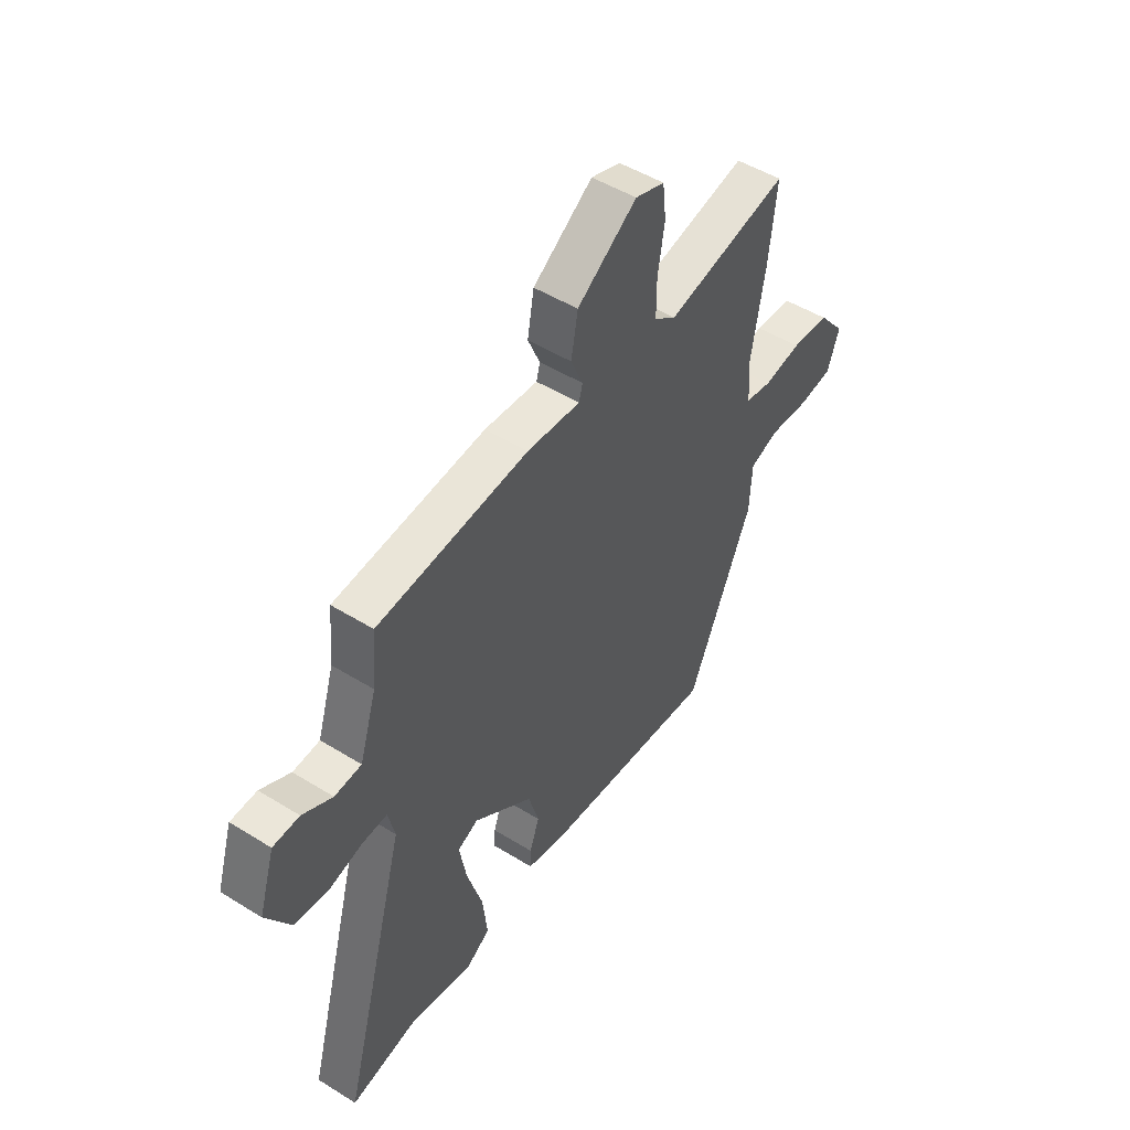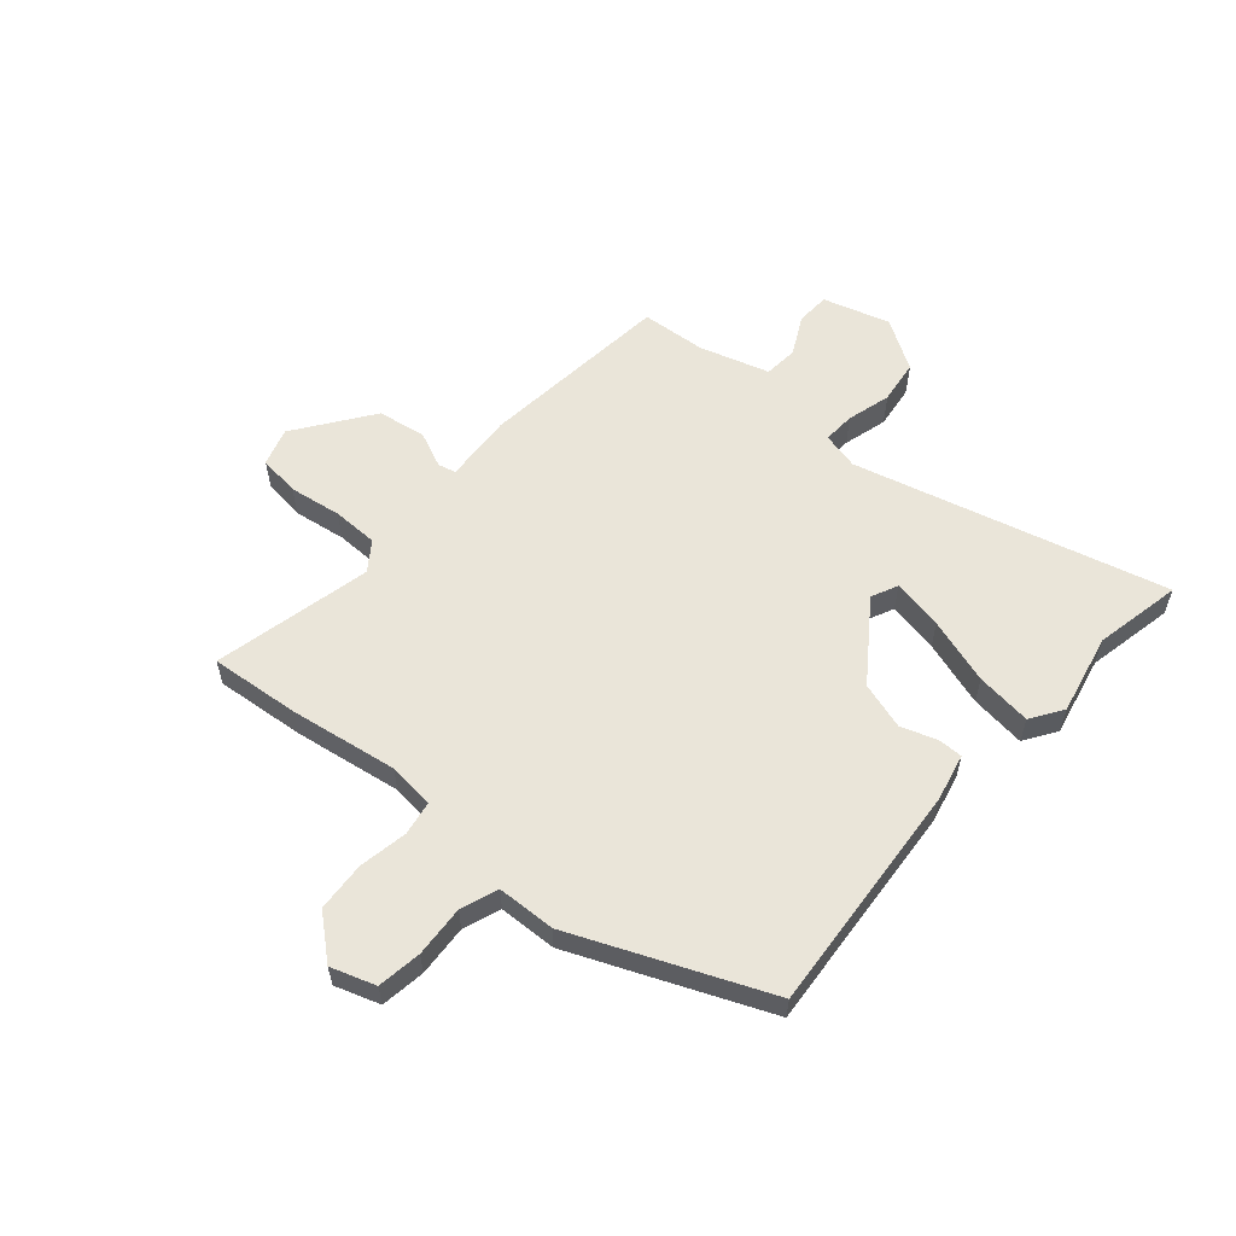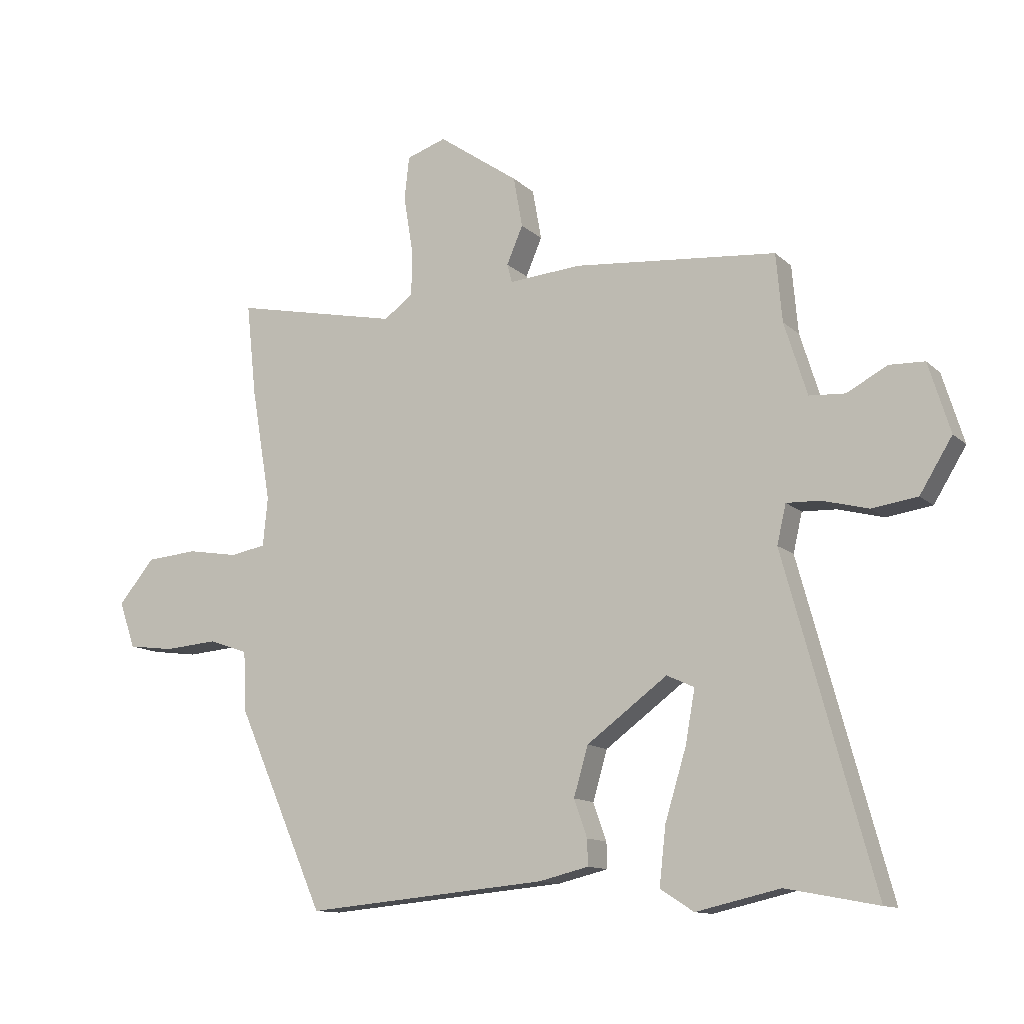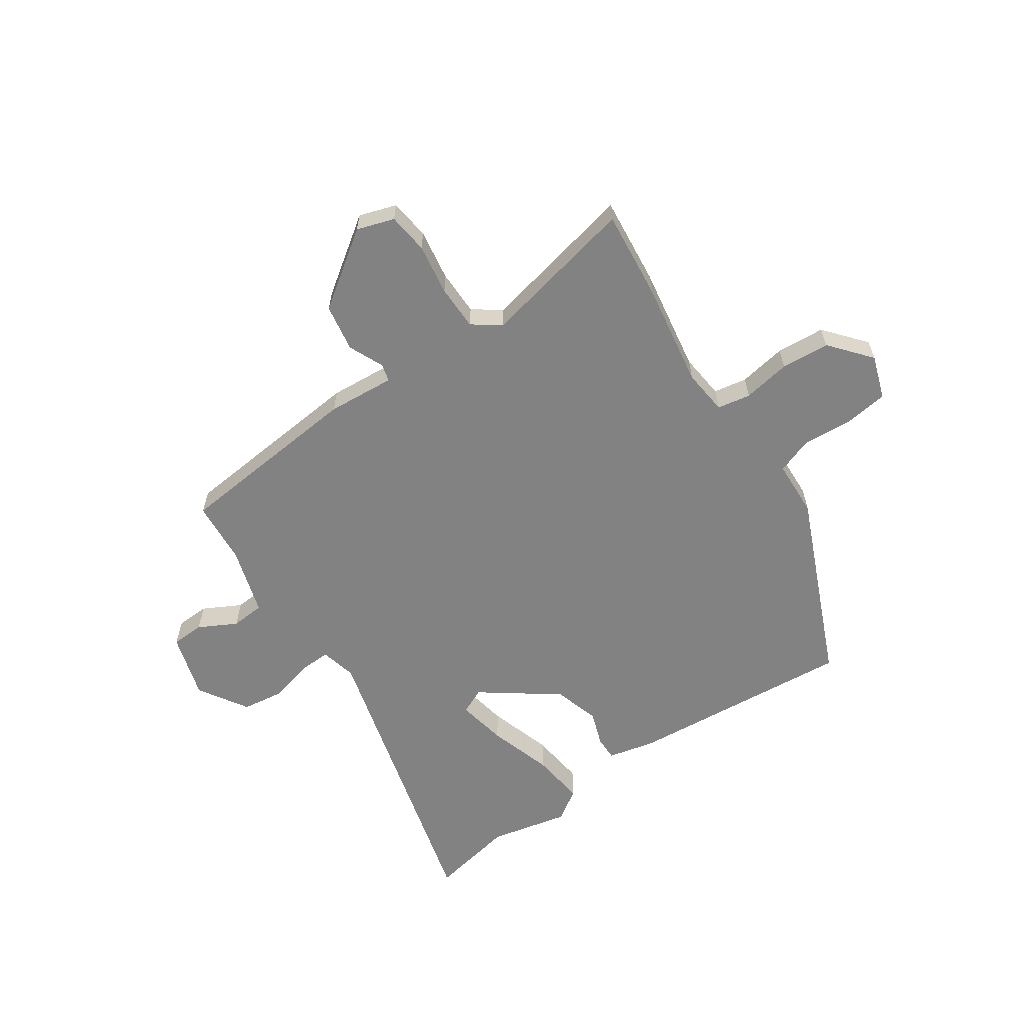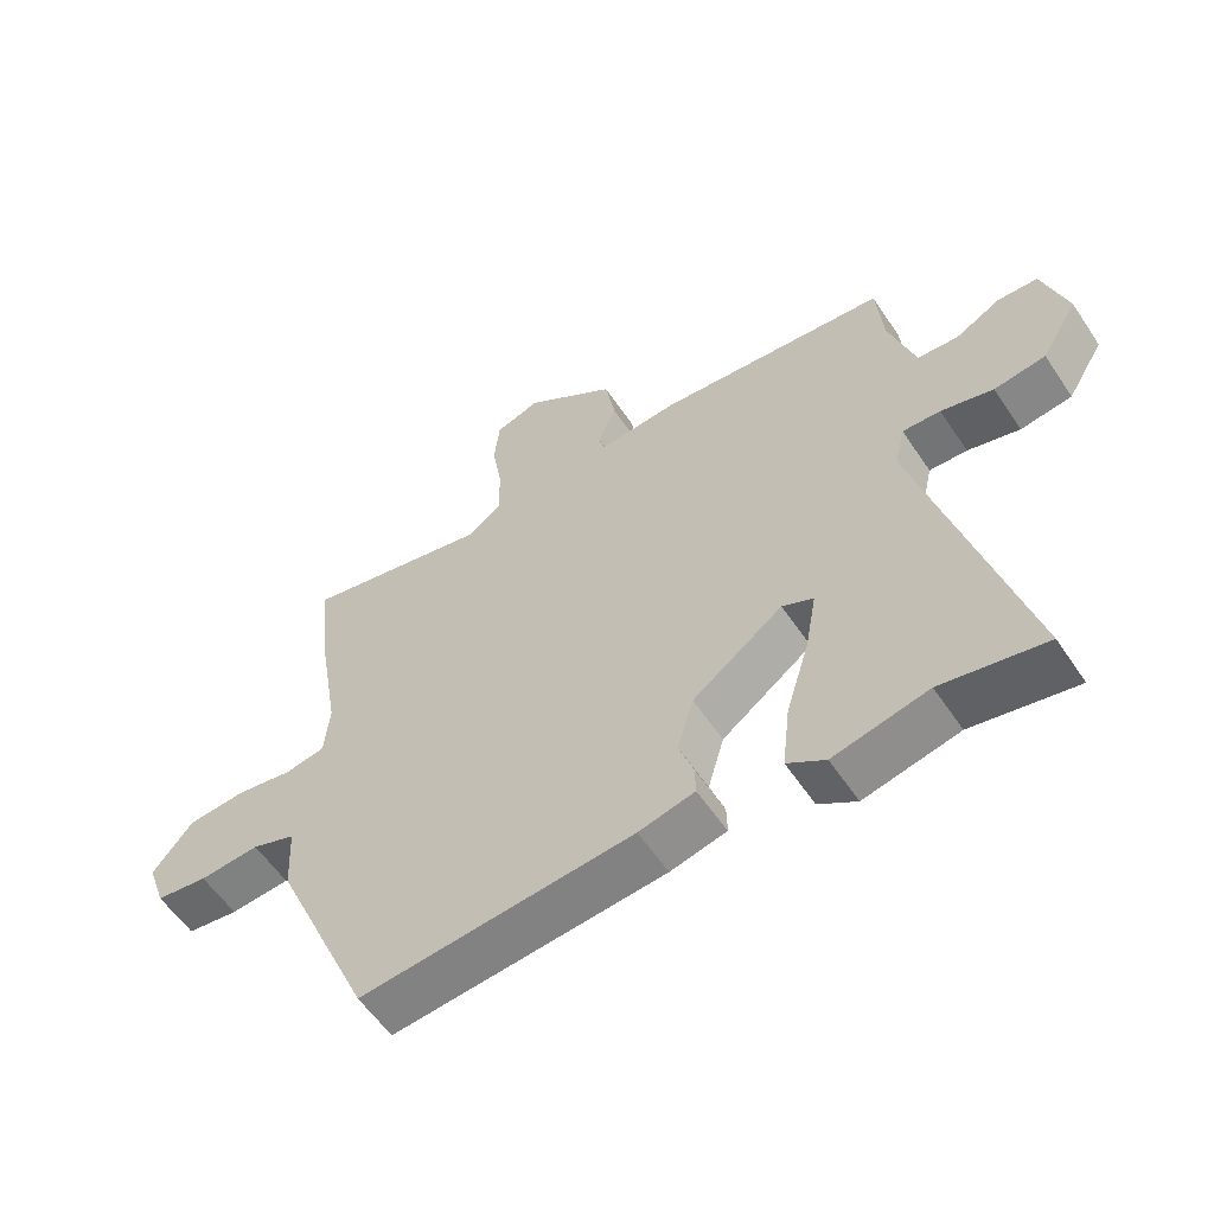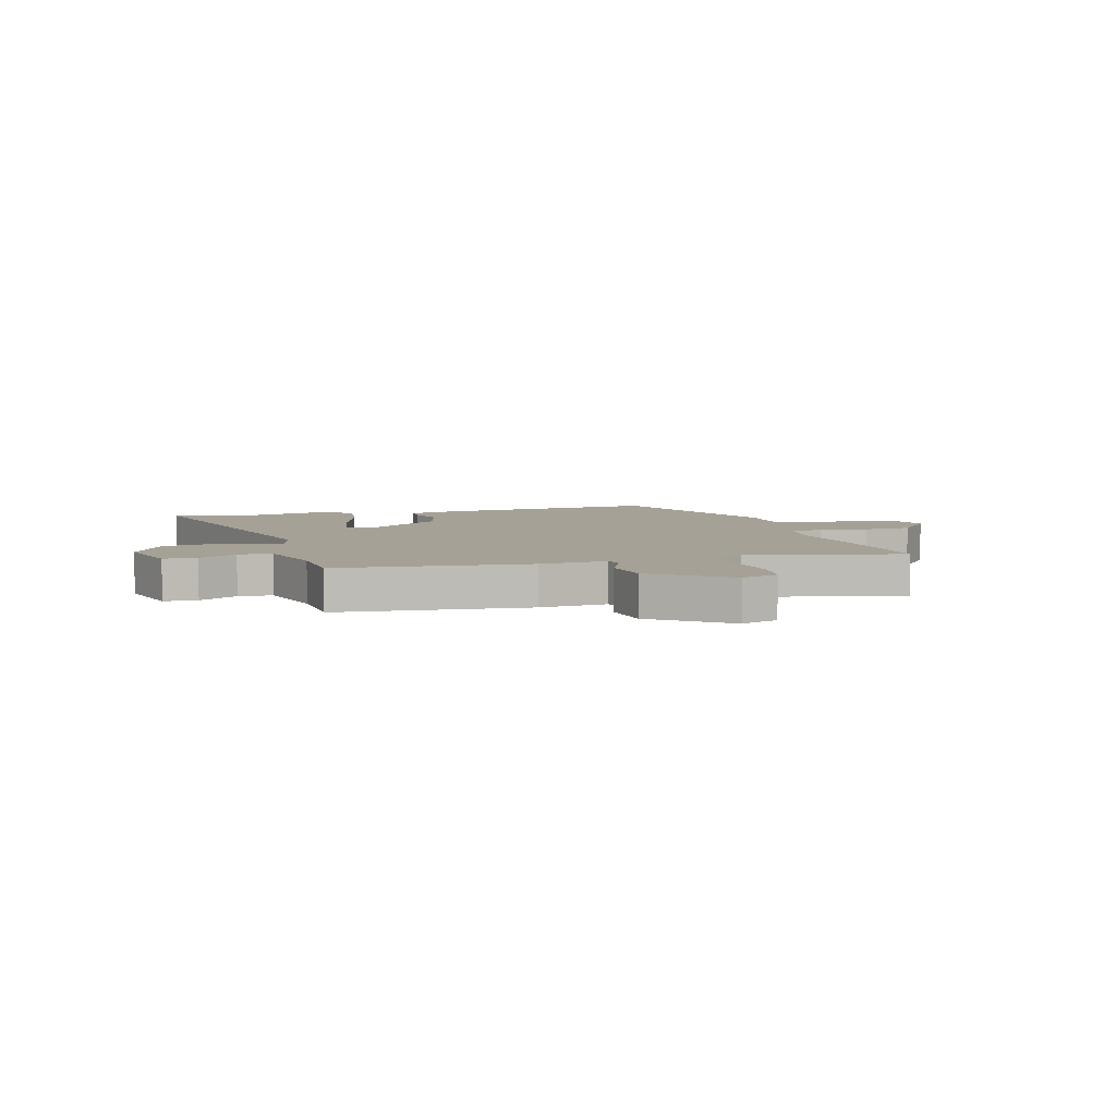
<metadata>
{"format":"obj","ext":"obj","renderer":"f3d","projection":"perspective","resolution":1024,"background":"white","views":[{"elev":49.4,"azim":-55.5,"up":"+Z"},{"elev":58.0,"azim":131.7,"up":"+Y"},{"elev":-12.1,"azim":-152.8,"up":"+Z"},{"elev":-60.8,"azim":34.7,"up":"+Y"},{"elev":-57.5,"azim":-146.5,"up":"+Z"},{"elev":6.2,"azim":-15.1,"up":"+Y"}]}
</metadata>
<code>
v 0.503 0.07 0.529
v 0.486 0.07 0.373
v 0.454 0.07 0.185
v 0.462 0.07 0.104
v 0.521 0.07 0.093
v 0.606 0.07 0.107
v 0.692 0.07 0.1
v 0.752 0.07 0.027
v 0.725 0.07 -0.05
v 0.648 0.07 -0.06
v 0.559 0.07 -0.053
v 0.494 0.07 -0.076
v 0.489 0.07 -0.177
v 0.343 0.07 -0.509
v -0.06 0.07 -0.472
v -0.143 0.07 -0.452
v -0.142 0.07 -0.409
v -0.12 0.07 -0.347
v -0.144 0.07 -0.265
v -0.278 0.07 -0.166
v -0.324 0.07 -0.187
v -0.308 0.07 -0.276
v -0.273 0.07 -0.391
v -0.262 0.07 -0.488
v -0.318 0.07 -0.524
v -0.458 0.07 -0.492
v -0.611 0.07 -0.521
v -0.463 0.07 0.019
v -0.478 0.07 0.084
v -0.534 0.07 0.082
v -0.611 0.07 0.062
v -0.687 0.07 0.073
v -0.741 0.07 0.161
v -0.705 0.07 0.277
v -0.646 0.07 0.279
v -0.579 0.07 0.243
v -0.519 0.07 0.247
v -0.481 0.07 0.368
v -0.471 0.07 0.481
v -0.132 0.07 0.511
v -0.012 0.07 0.501
v -0.004 0.07 0.532
v -0.031 0.07 0.595
v -0.016 0.07 0.679
v 0.118 0.07 0.772
v 0.184 0.07 0.75
v 0.192 0.07 0.678
v 0.177 0.07 0.587
v 0.177 0.07 0.507
v 0.226 0.07 0.471
v 0.503 0 0.529
v 0.486 0 0.373
v 0.454 0 0.185
v 0.462 0 0.104
v 0.521 0 0.093
v 0.606 0 0.107
v 0.692 0 0.1
v 0.752 0 0.027
v 0.725 0 -0.05
v 0.648 0 -0.06
v 0.559 0 -0.053
v 0.494 0 -0.076
v 0.489 0 -0.177
v 0.343 0 -0.509
v -0.06 0 -0.472
v -0.143 0 -0.452
v -0.142 0 -0.409
v -0.12 0 -0.347
v -0.144 0 -0.265
v -0.278 0 -0.166
v -0.324 0 -0.187
v -0.308 0 -0.276
v -0.273 0 -0.391
v -0.262 0 -0.488
v -0.318 0 -0.524
v -0.458 0 -0.492
v -0.611 0 -0.521
v -0.463 0 0.019
v -0.478 0 0.084
v -0.534 0 0.082
v -0.611 0 0.062
v -0.687 0 0.073
v -0.741 0 0.161
v -0.705 0 0.277
v -0.646 0 0.279
v -0.579 0 0.243
v -0.519 0 0.247
v -0.481 0 0.368
v -0.471 0 0.481
v -0.132 0 0.511
v -0.012 0 0.501
v -0.004 0 0.532
v -0.031 0 0.595
v -0.016 0 0.679
v 0.118 0 0.772
v 0.184 0 0.75
v 0.192 0 0.678
v 0.177 0 0.587
v 0.177 0 0.507
v 0.226 0 0.471
f 46 47 48
f 45 46 48
f 44 45 48
f 43 44 48
f 42 43 48
f 41 42 48 49
f 38 39 40 41
f 41 49 50
f 38 41 50
f 37 38 50
f 34 35 36
f 33 34 36
f 32 33 36
f 31 32 36
f 30 31 36
f 29 30 36 37
f 26 27 28
f 25 26 28
f 24 25 28
f 23 24 28
f 22 23 28
f 21 22 28 29
f 1 2 3
f 50 1 3
f 37 50 3
f 29 37 3
f 21 29 3
f 20 21 3
f 16 17 18
f 15 16 18
f 14 15 18
f 13 14 18
f 12 13 18
f 9 10 11
f 8 9 11
f 7 8 11
f 6 7 11
f 5 6 11
f 4 5 11 12
f 19 20 3 4
f 4 12 18 19
f 98 97 96
f 98 96 95
f 98 95 94
f 98 94 93
f 98 93 92
f 99 98 92 91
f 91 90 89 88
f 100 99 91
f 100 91 88
f 100 88 87
f 86 85 84
f 86 84 83
f 86 83 82
f 86 82 81
f 86 81 80
f 87 86 80 79
f 78 77 76
f 78 76 75
f 78 75 74
f 78 74 73
f 78 73 72
f 79 78 72 71
f 53 52 51
f 53 51 100
f 53 100 87
f 53 87 79
f 53 79 71
f 53 71 70
f 68 67 66
f 68 66 65
f 68 65 64
f 68 64 63
f 68 63 62
f 61 60 59
f 61 59 58
f 61 58 57
f 61 57 56
f 61 56 55
f 62 61 55 54
f 54 53 70 69
f 69 68 62 54
f 1 51 52 2
f 2 52 53 3
f 3 53 54 4
f 4 54 55 5
f 5 55 56 6
f 6 56 57 7
f 7 57 58 8
f 8 58 59 9
f 9 59 60 10
f 10 60 61 11
f 11 61 62 12
f 12 62 63 13
f 13 63 64 14
f 14 64 65 15
f 15 65 66 16
f 16 66 67 17
f 17 67 68 18
f 18 68 69 19
f 19 69 70 20
f 20 70 71 21
f 21 71 72 22
f 22 72 73 23
f 23 73 74 24
f 24 74 75 25
f 25 75 76 26
f 26 76 77 27
f 27 77 78 28
f 28 78 79 29
f 29 79 80 30
f 30 80 81 31
f 31 81 82 32
f 32 82 83 33
f 33 83 84 34
f 34 84 85 35
f 35 85 86 36
f 36 86 87 37
f 37 87 88 38
f 38 88 89 39
f 39 89 90 40
f 40 90 91 41
f 41 91 92 42
f 42 92 93 43
f 43 93 94 44
f 44 94 95 45
f 45 95 96 46
f 46 96 97 47
f 47 97 98 48
f 48 98 99 49
f 49 99 100 50
f 50 100 51 1

</code>
